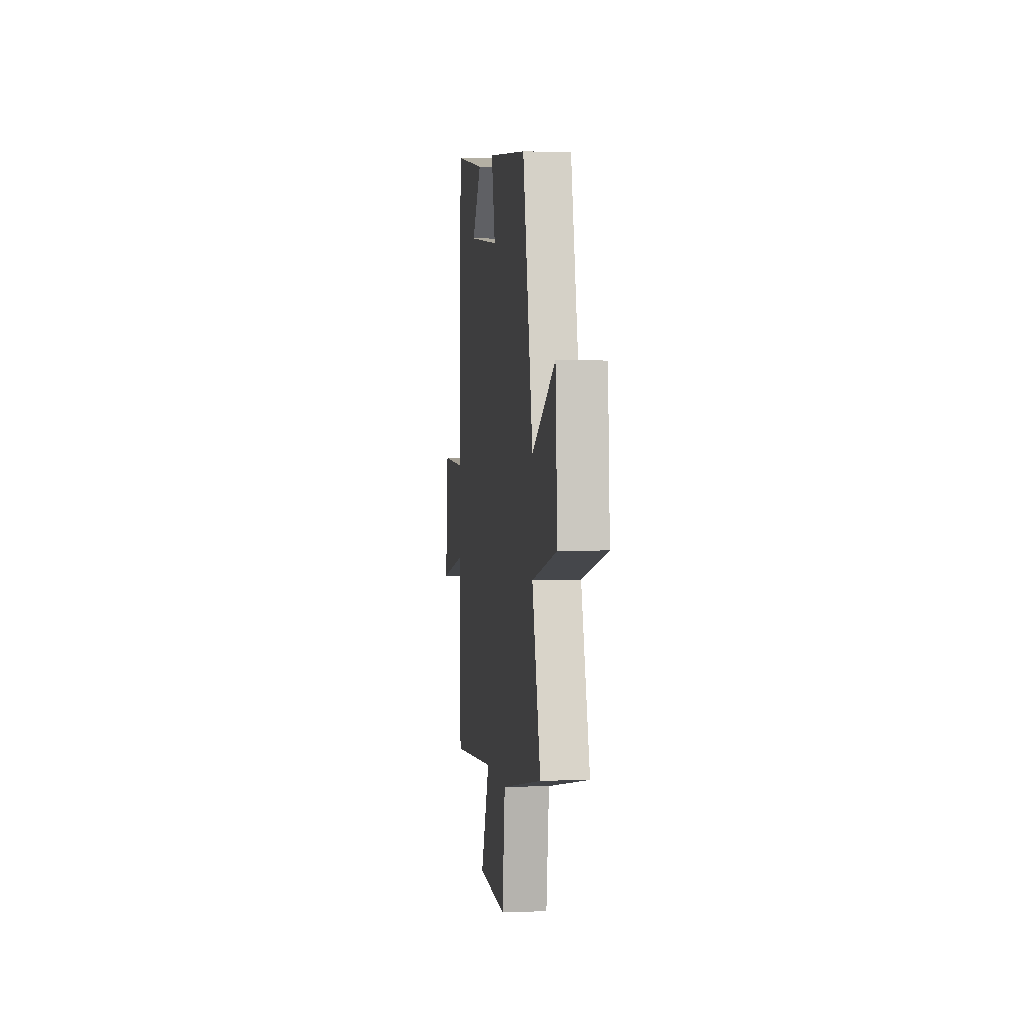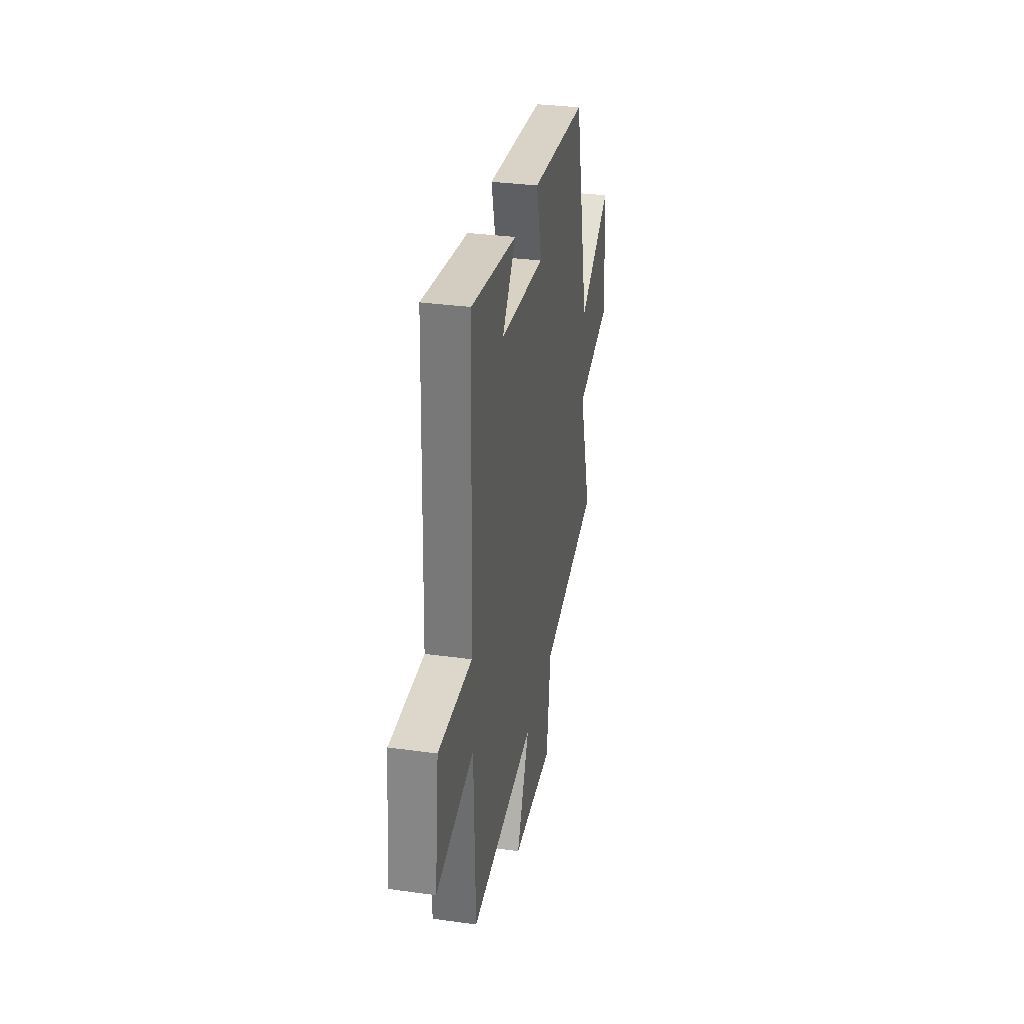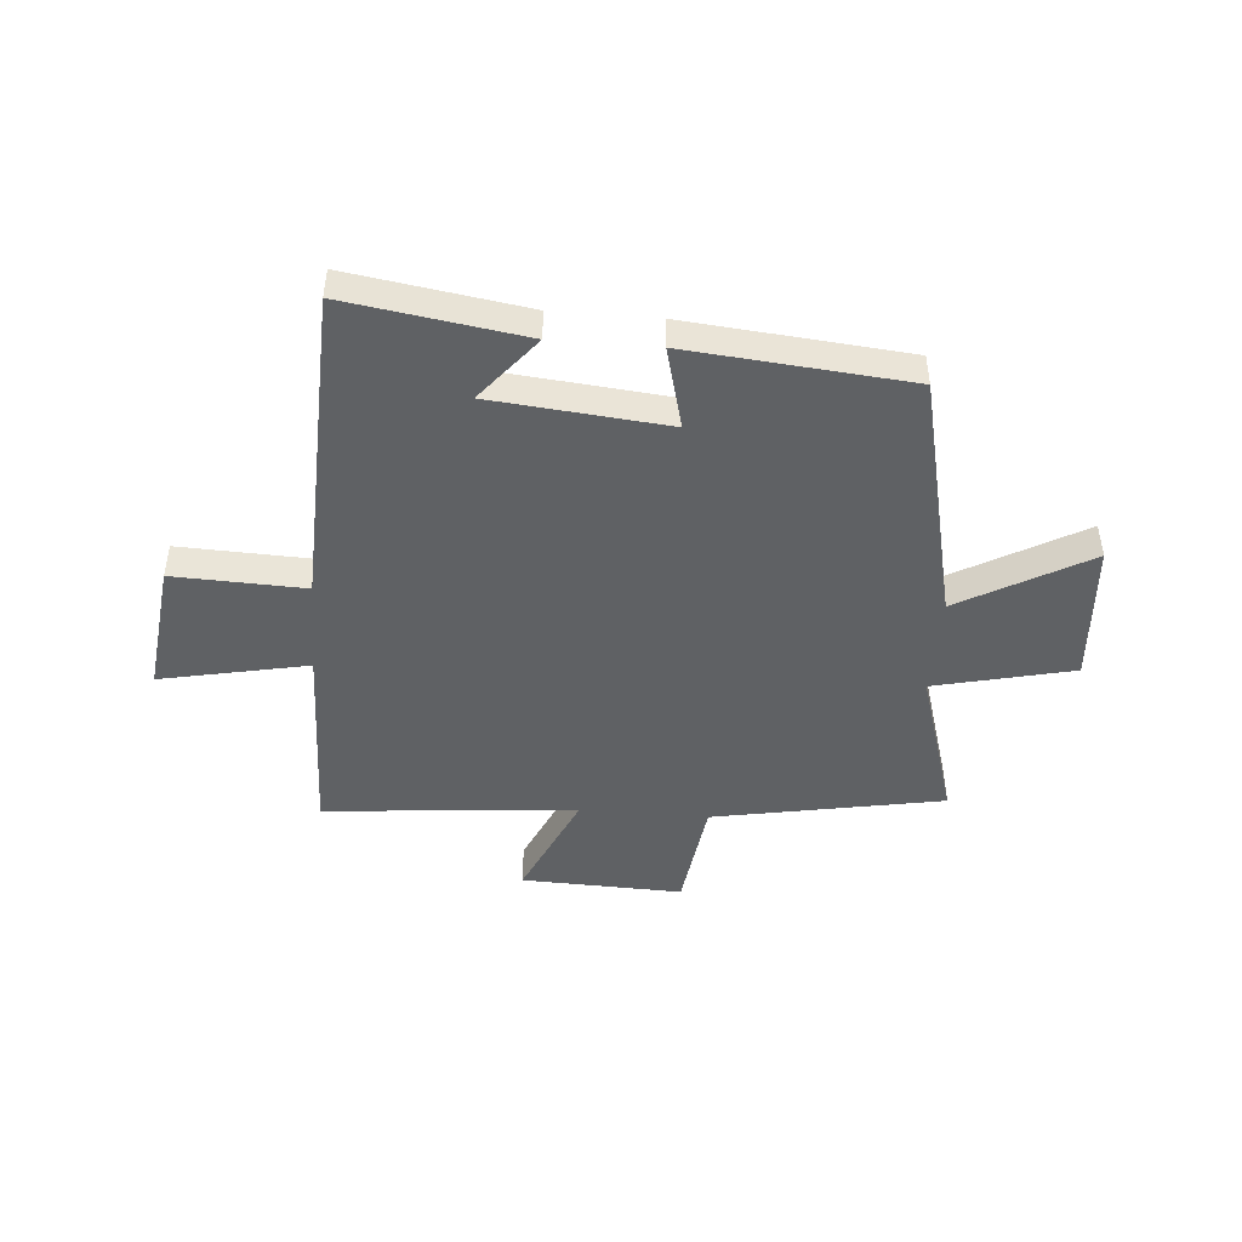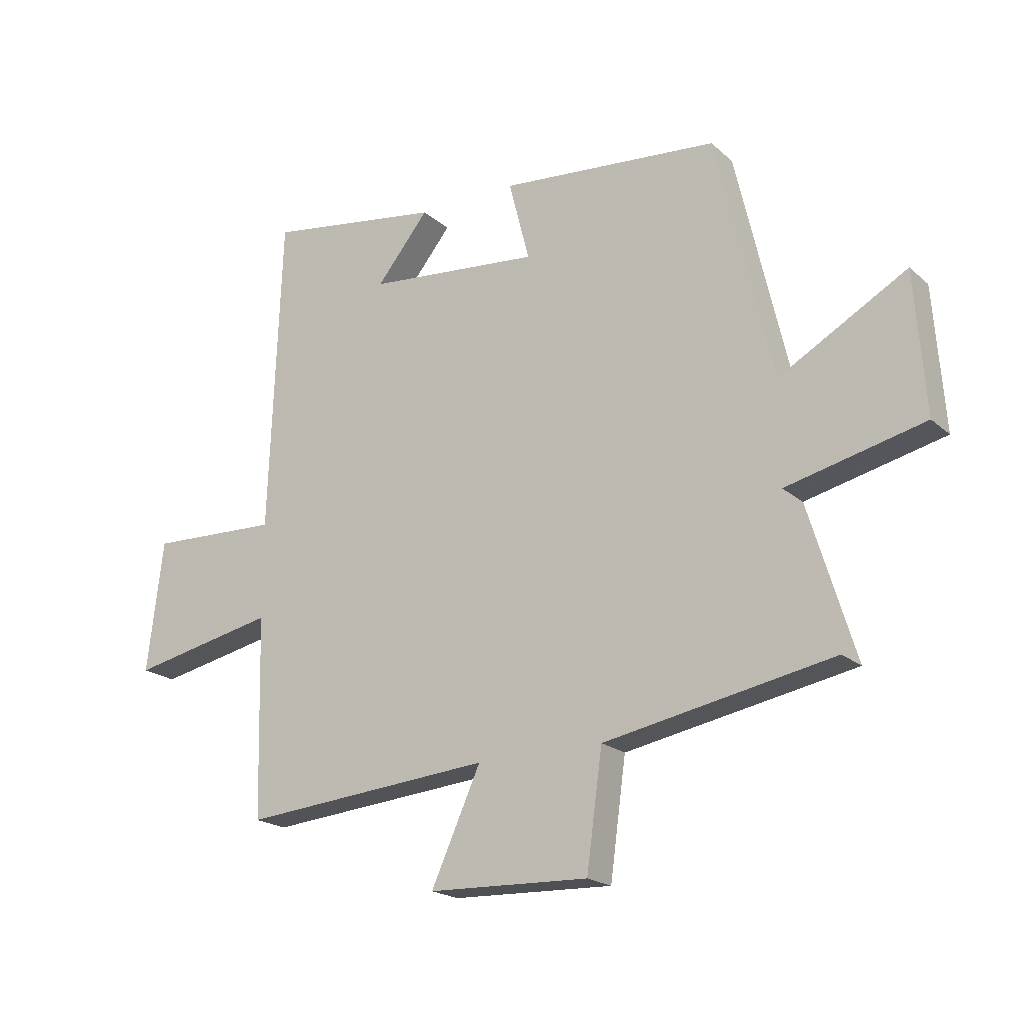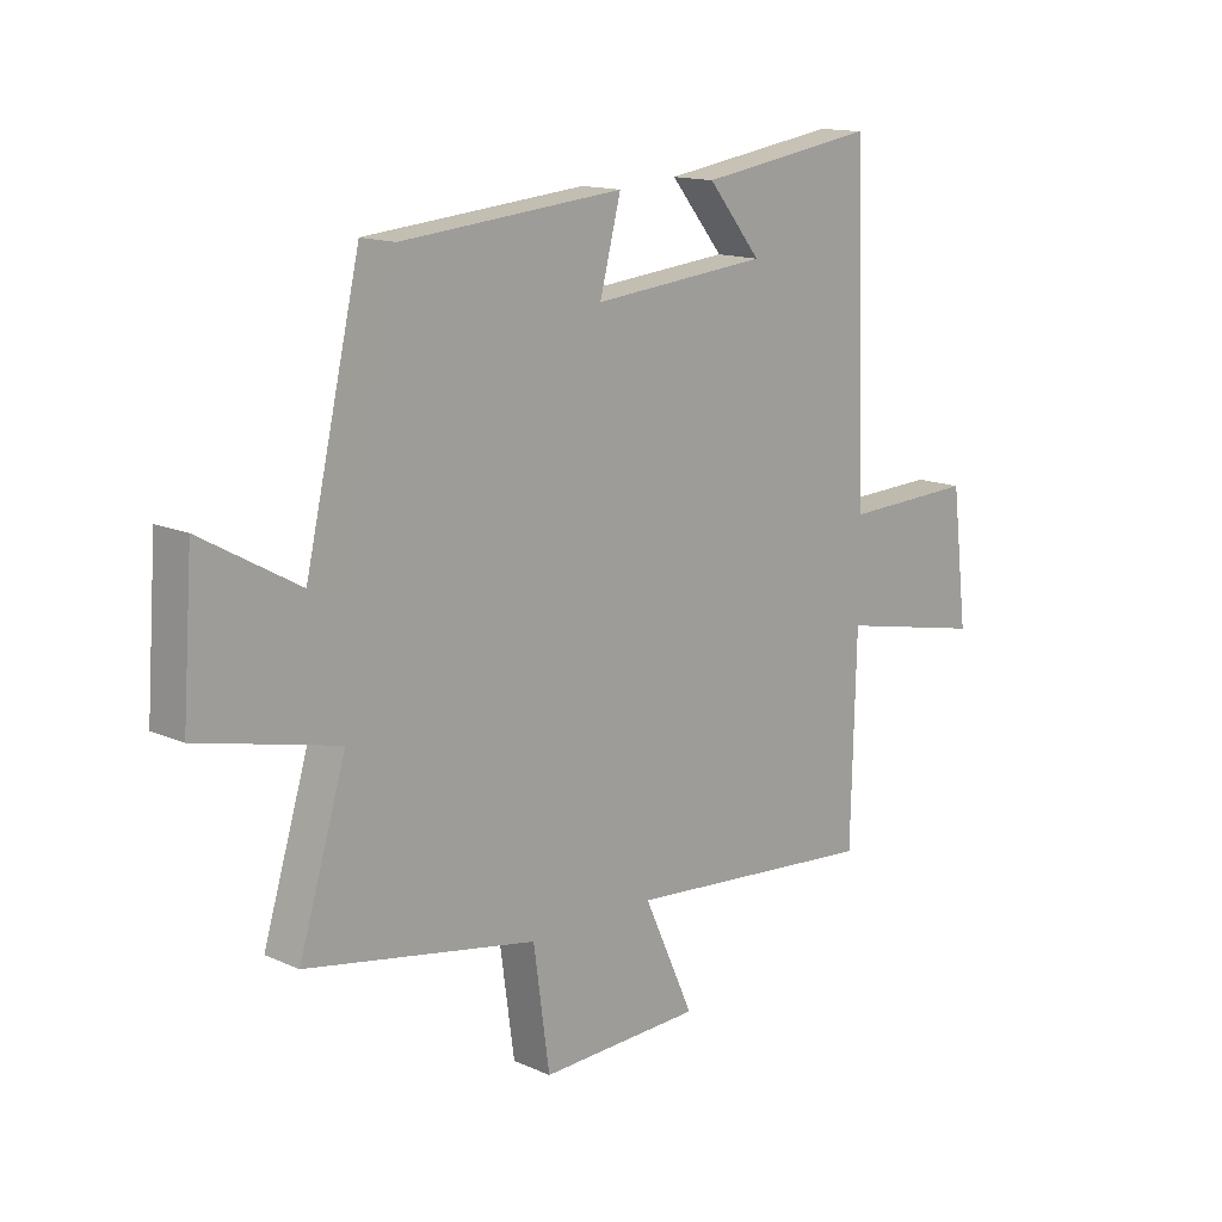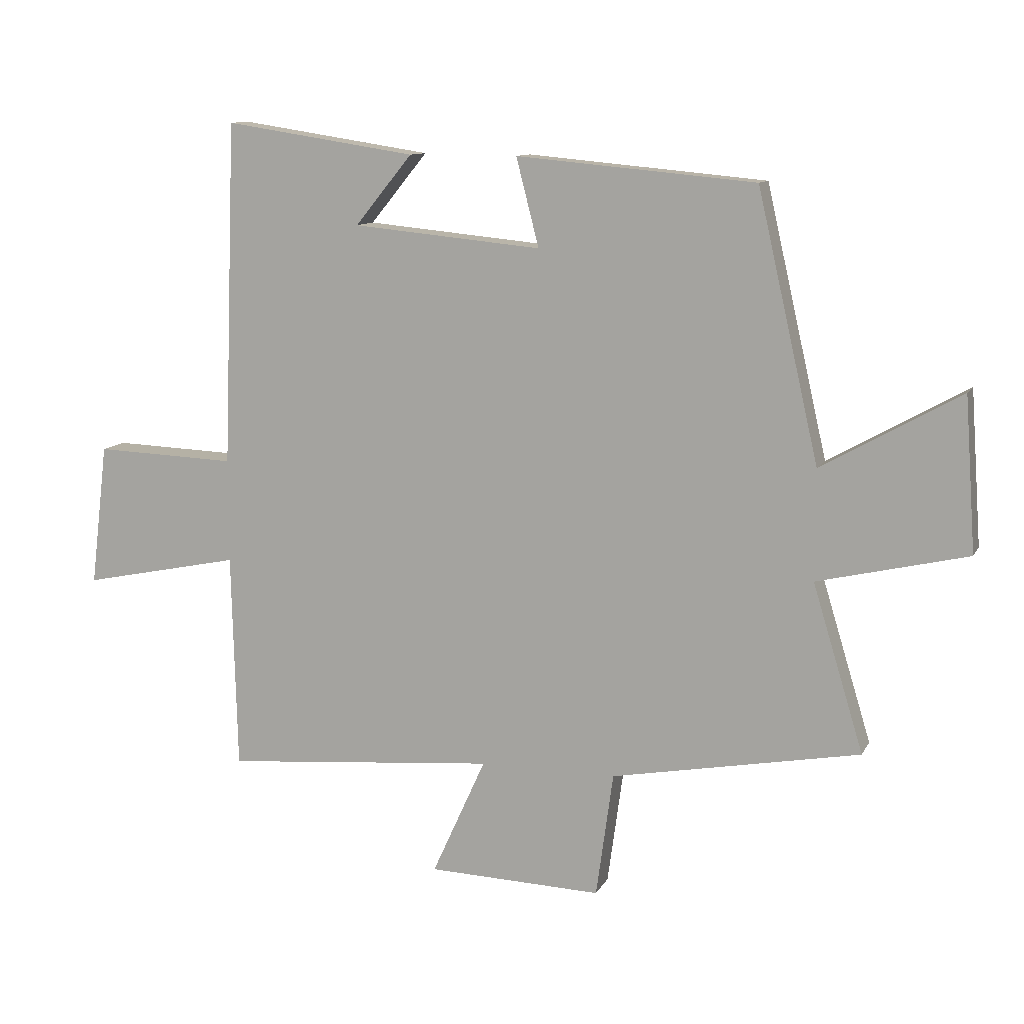
<metadata>
{"format":"obj","ext":"obj","renderer":"f3d","projection":"perspective","resolution":1024,"background":"white","views":[{"elev":2.6,"azim":82.8,"up":"+Z"},{"elev":32.9,"azim":-79.2,"up":"+Z"},{"elev":-46.4,"azim":-4.6,"up":"+Y"},{"elev":-20.0,"azim":33.2,"up":"+Z"},{"elev":14.3,"azim":134.4,"up":"+Z"},{"elev":10.9,"azim":18.1,"up":"+Z"}]}
</metadata>
<code>
v 0.4 0.07 0.464
v 0.5 0.07 0.028
v 0.726 0.07 0.155
v 0.744 0.07 -0.095
v 0.5 0.07 -0.152
v 0.583 0.07 -0.425
v 0.178 0.07 -0.5
v 0.15 0.07 -0.704
v -0.134 0.07 -0.694
v -0.046 0.07 -0.5
v -0.491 0.07 -0.538
v -0.5 0.07 -0.184
v -0.759 0.07 -0.237
v -0.731 0.07 -0.005
v -0.5 0.07 -0.014
v -0.479 0.07 0.548
v -0.167 0.07 0.5
v -0.26 0.07 0.386
v 0.048 0.07 0.356
v 0.011 0.07 0.5
v 0.4 0 0.464
v 0.5 0 0.028
v 0.726 0 0.155
v 0.744 0 -0.095
v 0.5 0 -0.152
v 0.583 0 -0.425
v 0.178 0 -0.5
v 0.15 0 -0.704
v -0.134 0 -0.694
v -0.046 0 -0.5
v -0.491 0 -0.538
v -0.5 0 -0.184
v -0.759 0 -0.237
v -0.731 0 -0.005
v -0.5 0 -0.014
v -0.479 0 0.548
v -0.167 0 0.5
v -0.26 0 0.386
v 0.048 0 0.356
v 0.011 0 0.5
f 19 20 1 2
f 18 19 2
f 16 17 18
f 15 16 18
f 15 18 2
f 12 13 14 15
f 10 11 12 15
f 10 15 2
f 7 8 9 10
f 5 6 7 10
f 5 10 2 3
f 3 4 5
f 22 21 40 39
f 22 39 38
f 38 37 36
f 38 36 35
f 22 38 35
f 35 34 33 32
f 35 32 31 30
f 22 35 30
f 30 29 28 27
f 30 27 26 25
f 23 22 30 25
f 25 24 23
f 1 21 22 2
f 2 22 23 3
f 3 23 24 4
f 4 24 25 5
f 5 25 26 6
f 6 26 27 7
f 7 27 28 8
f 8 28 29 9
f 9 29 30 10
f 10 30 31 11
f 11 31 32 12
f 12 32 33 13
f 13 33 34 14
f 14 34 35 15
f 15 35 36 16
f 16 36 37 17
f 17 37 38 18
f 18 38 39 19
f 19 39 40 20
f 20 40 21 1

</code>
